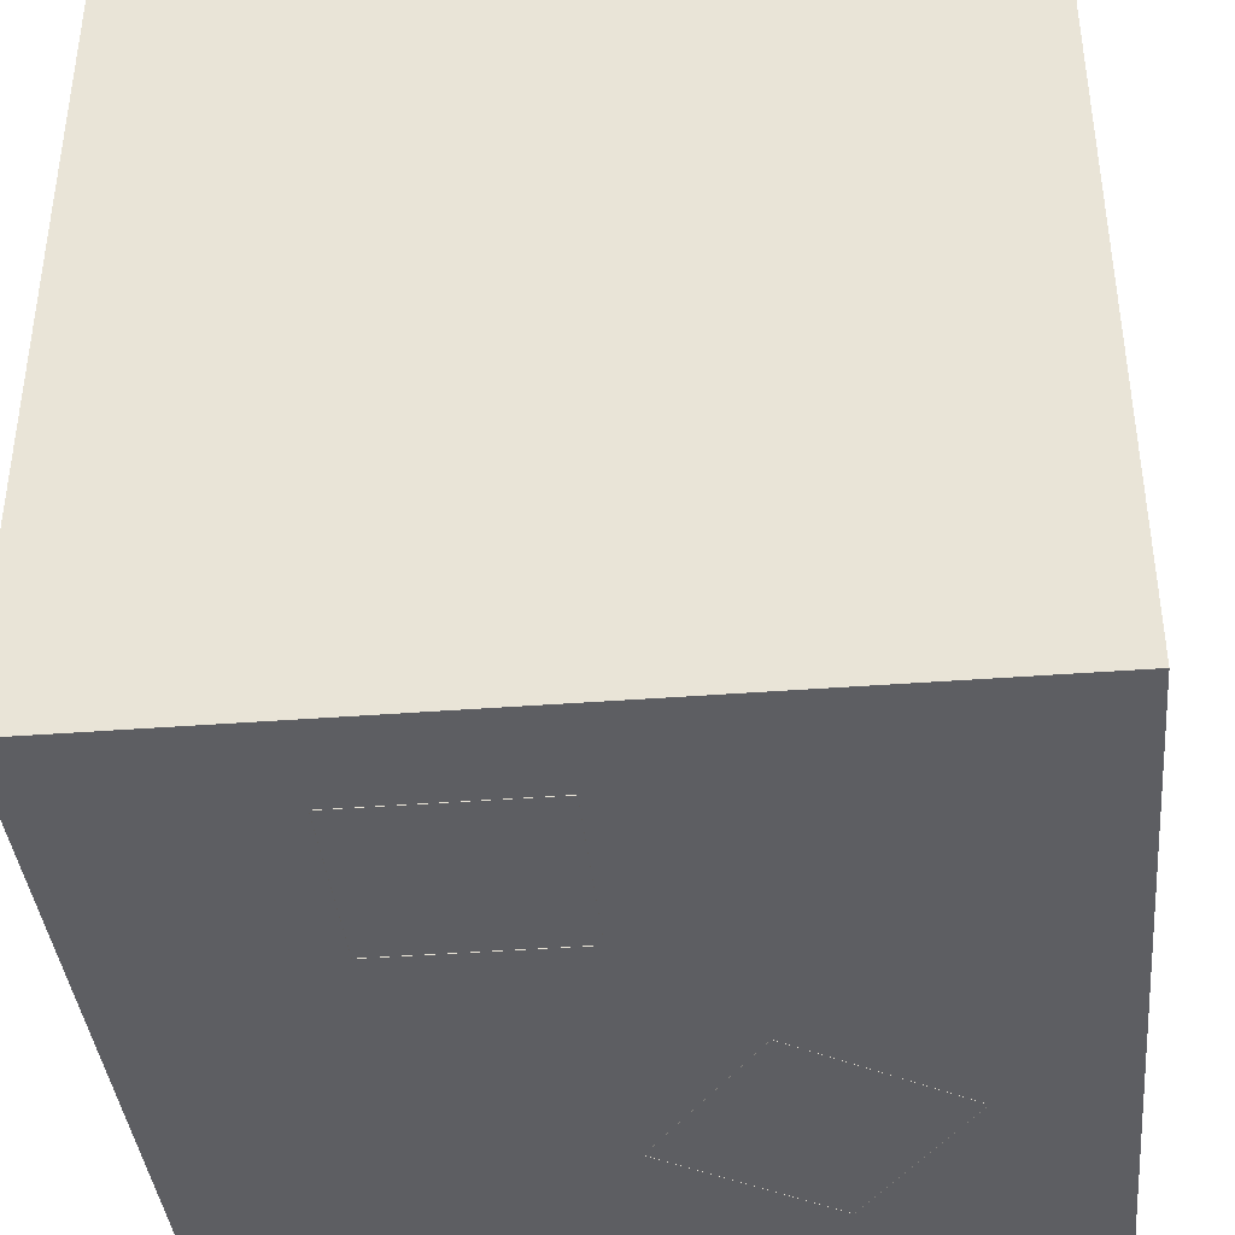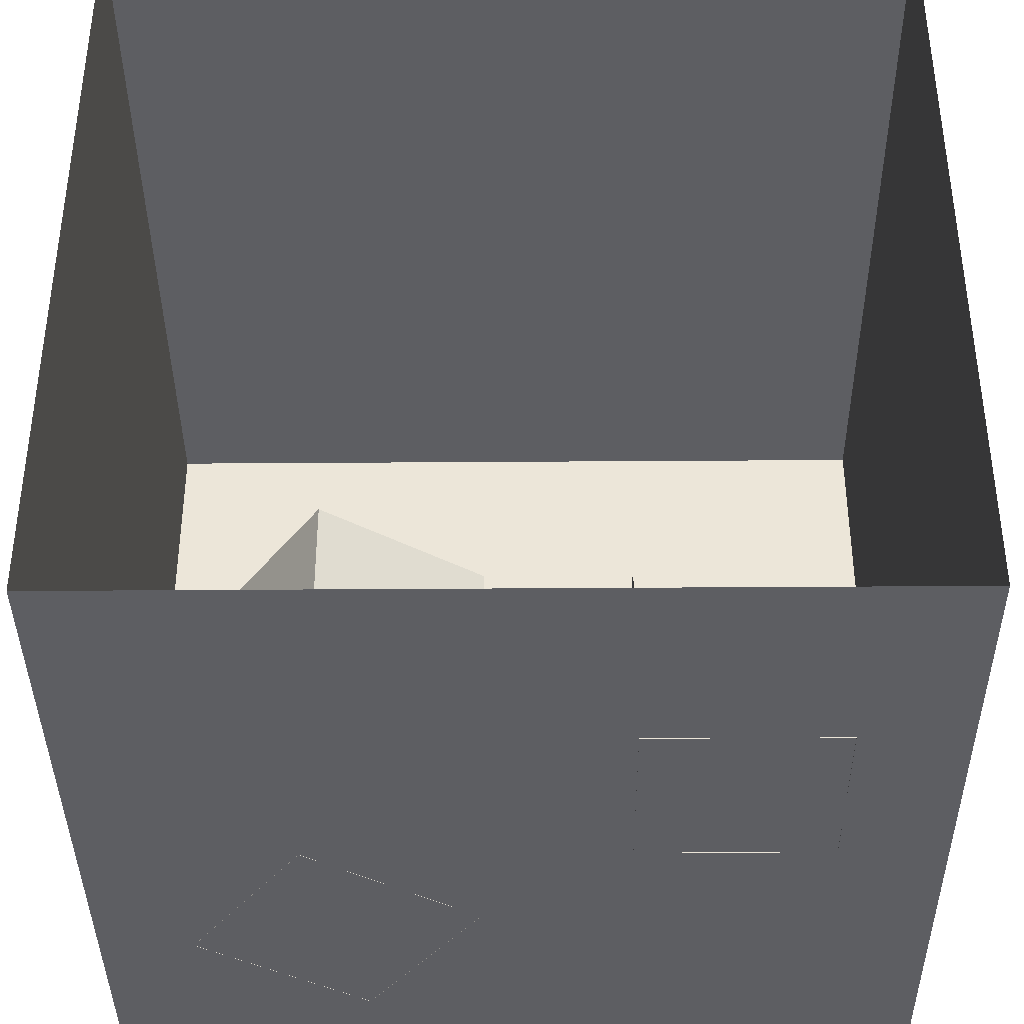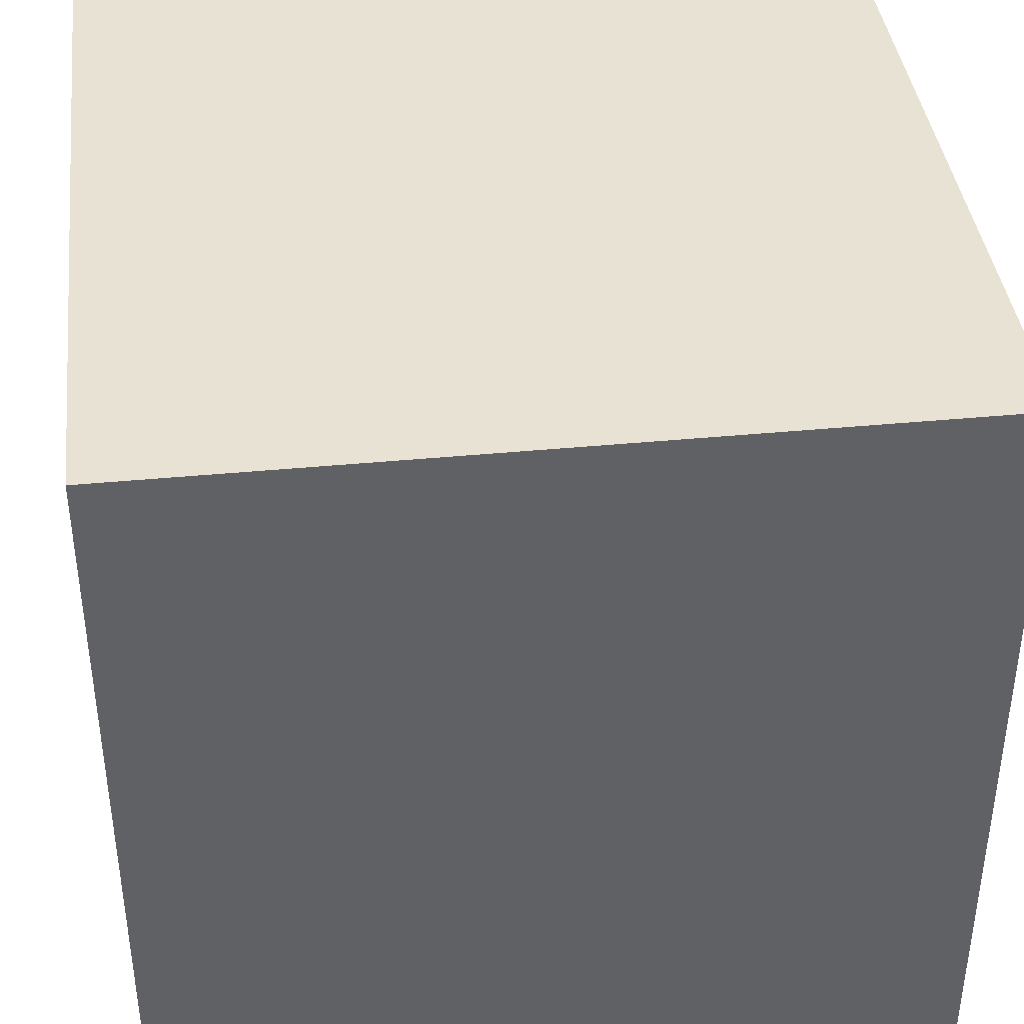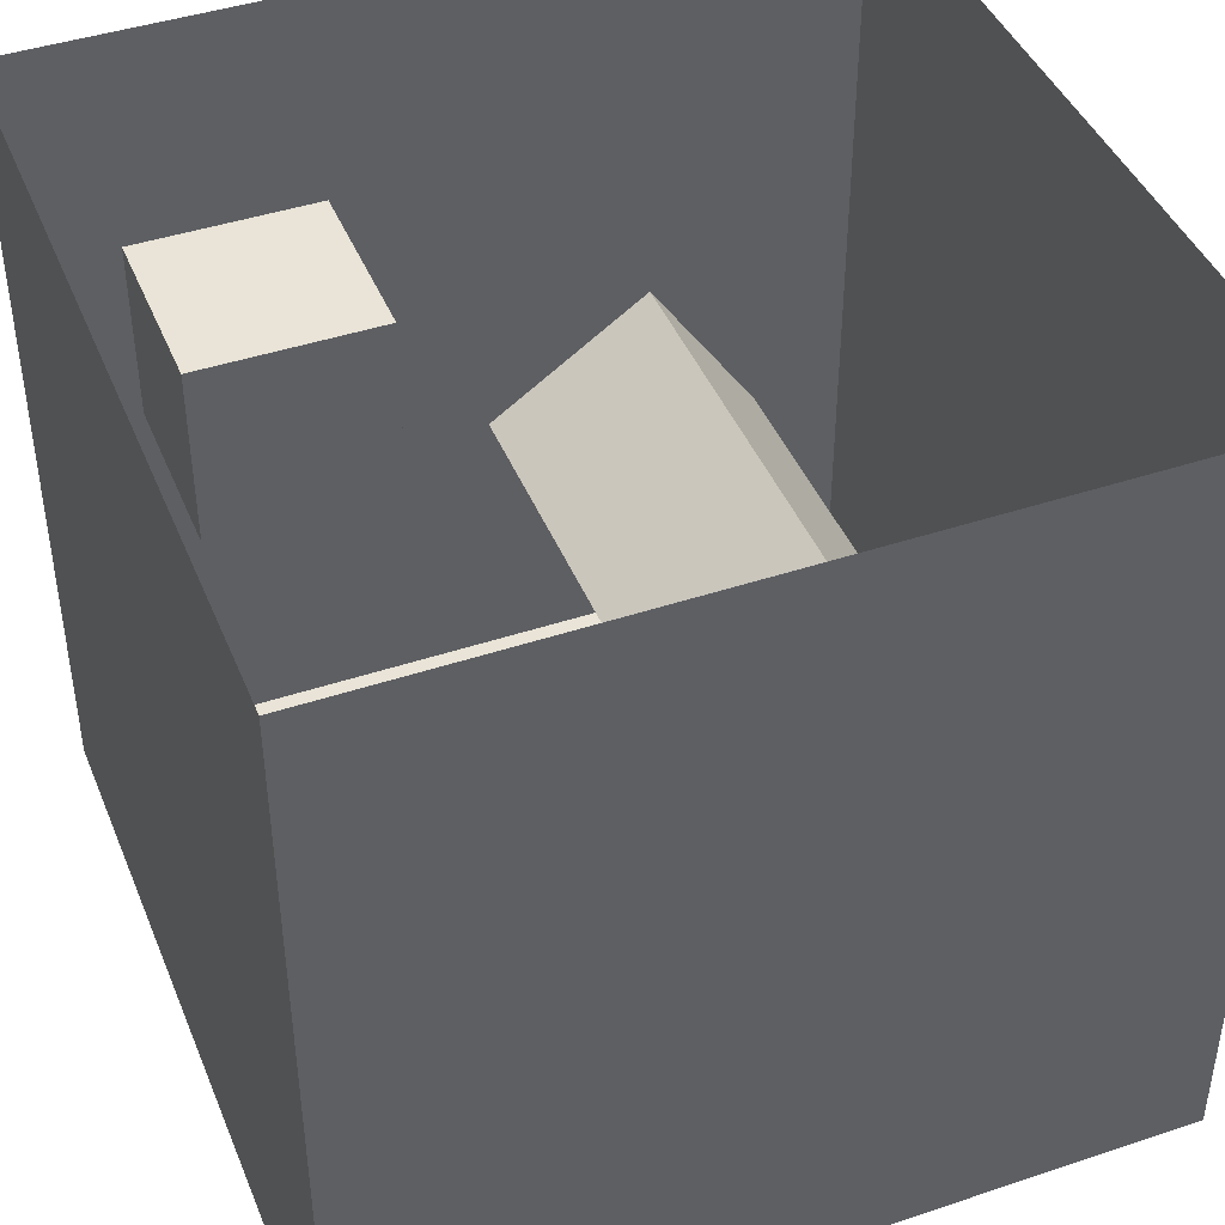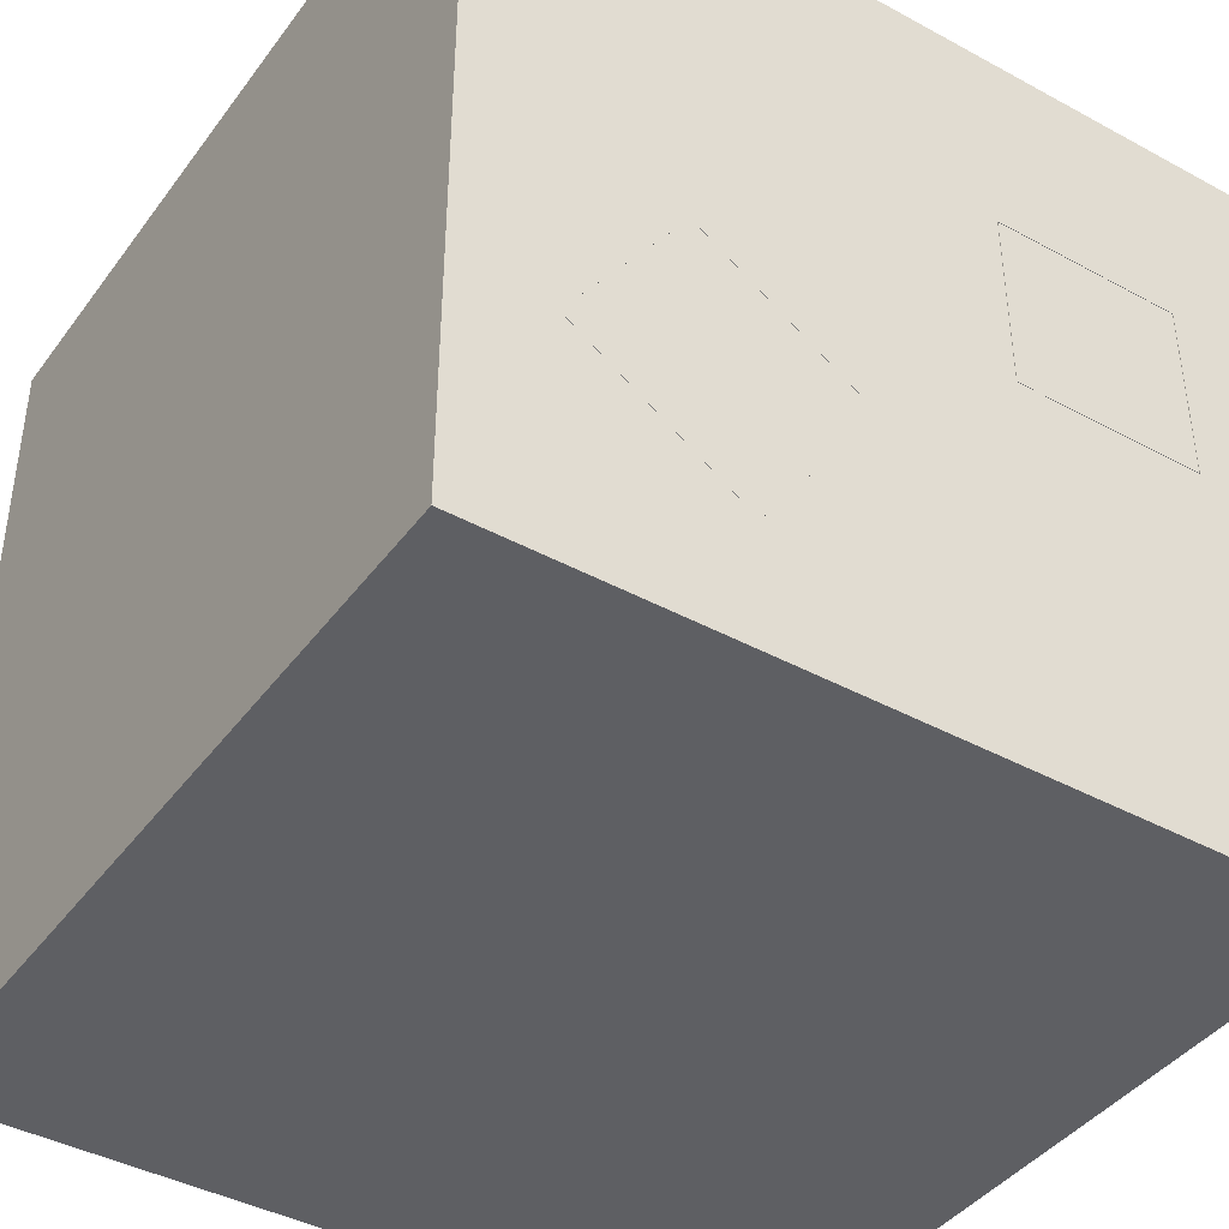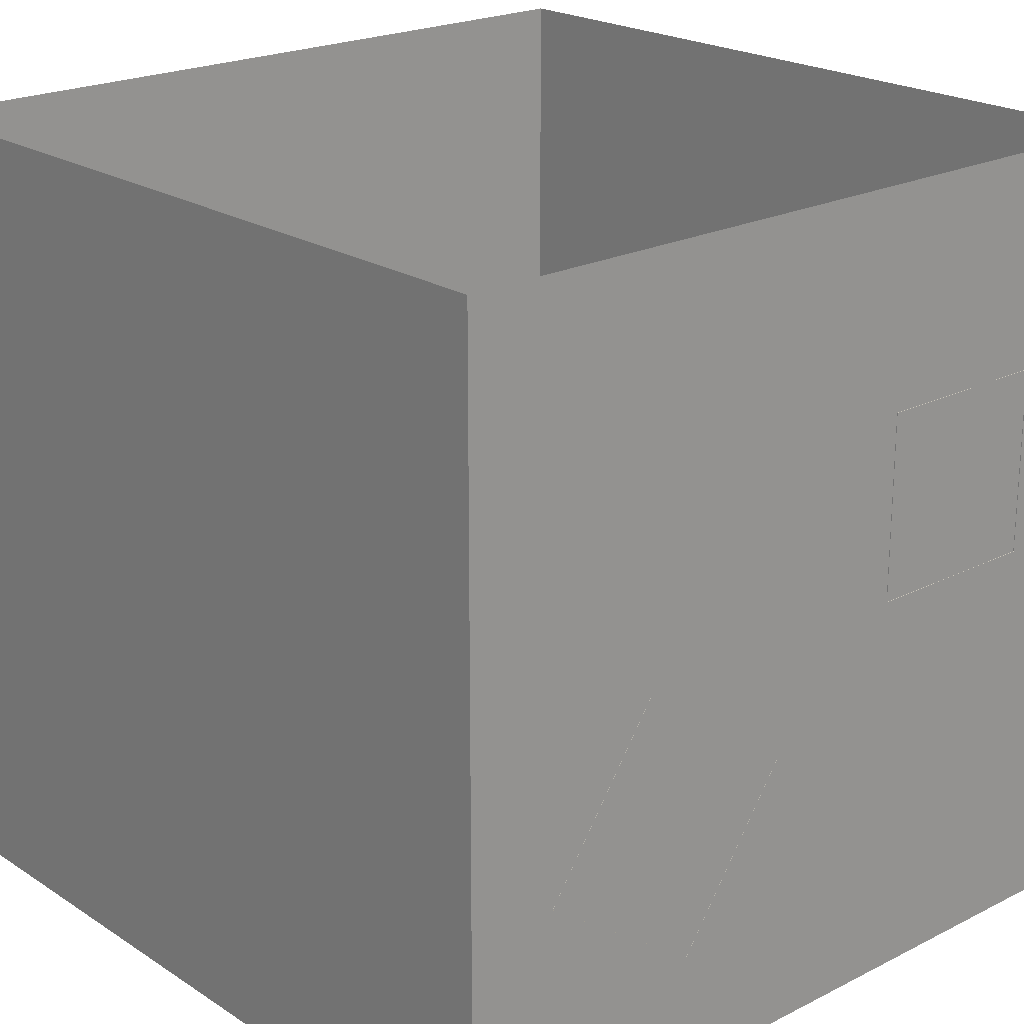
<metadata>
{"format":"obj","ext":"obj","renderer":"f3d","projection":"perspective","resolution":1024,"background":"white","views":[{"elev":-39.3,"azim":95.5,"up":"+Y"},{"elev":-38.8,"azim":0.5,"up":"+Y"},{"elev":40.0,"azim":83.2,"up":"+Y"},{"elev":43.4,"azim":158.5,"up":"+Z"},{"elev":-41.6,"azim":-33.3,"up":"+Z"},{"elev":21.6,"azim":-41.6,"up":"+Z"}]}
</metadata>
<code>
o RightBox
v 0.2774 -1.001 0.464
v 0.2774 -1.001 -0.0028
v 0.7444 -1.001 -0.0028
v 0.7444 -1.001 0.464
v 0.2774 -0.5342 0.464
v 0.7444 -0.5342 0.464
v 0.7444 -0.5342 -0.0028
v 0.2774 -0.5342 -0.0028
v 1 1 1
v -1 1 1
v 1 1 -1
v -1 1 -1
v -1 -1 -1
v 1 -1 -1
v -1 1 -1
v 1 1 -1
v -1 -1 -1
v -1 -1 1
v 1 -1 -1
v 1 -1 1
v -1 -1 1
v -1 -1 -1
v -1 1 1
v -1 1 -1
v -0.4889 -1 -0.0048
v -0.771 -1 -0.4176
v -0.3581 -1 -0.6997
v -0.076 -1 -0.2868
v -0.4889 0.0158 -0.0048
v -0.076 0.0158 -0.2868
v -0.3581 0.0158 -0.6997
v -0.771 0.0158 -0.4176
v 1 -1 -1
v 1 -1 1
v 1 1 -1
v 1 1 1
f 5 6 7
f 7 8 5
f 1 4 6
f 6 5 1
f 4 3 7
f 7 6 4
f 3 2 8
f 8 7 3
f 2 1 5
f 5 8 2
f 9 10 11
f 12 11 10
f 13 14 15
f 16 15 14
f 17 18 19
f 20 19 18
f 21 22 23
f 24 23 22
f 29 30 31
f 31 32 29
f 25 28 30
f 30 29 25
f 28 27 31
f 31 30 28
f 27 26 32
f 32 31 27
f 26 25 29
f 29 32 26
f 33 34 35
f 36 35 34

</code>
